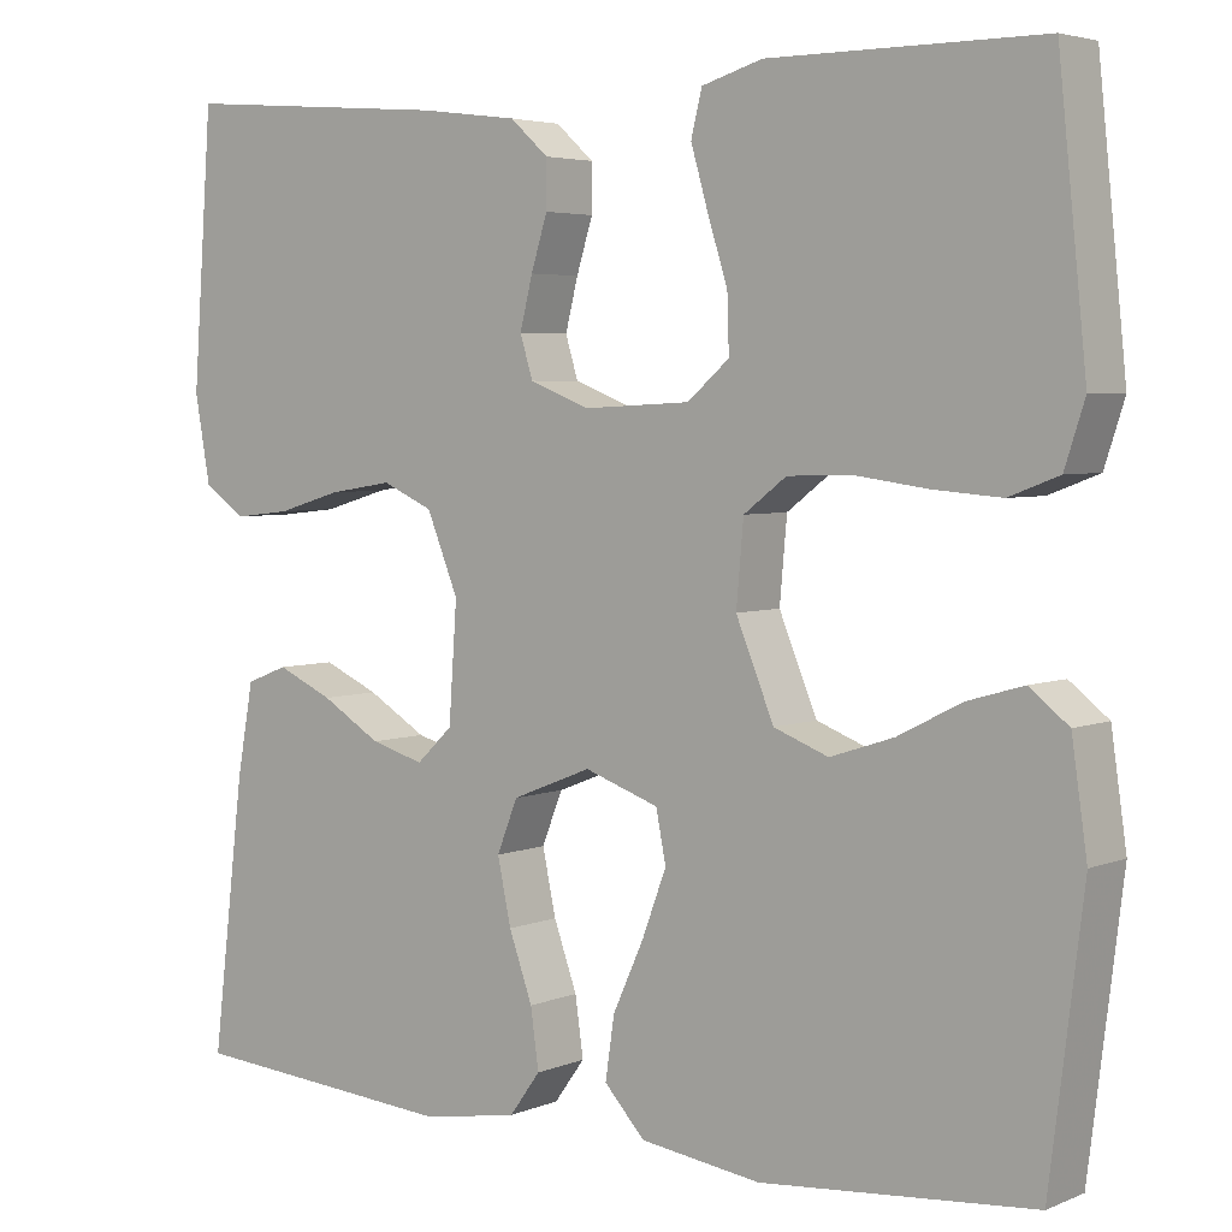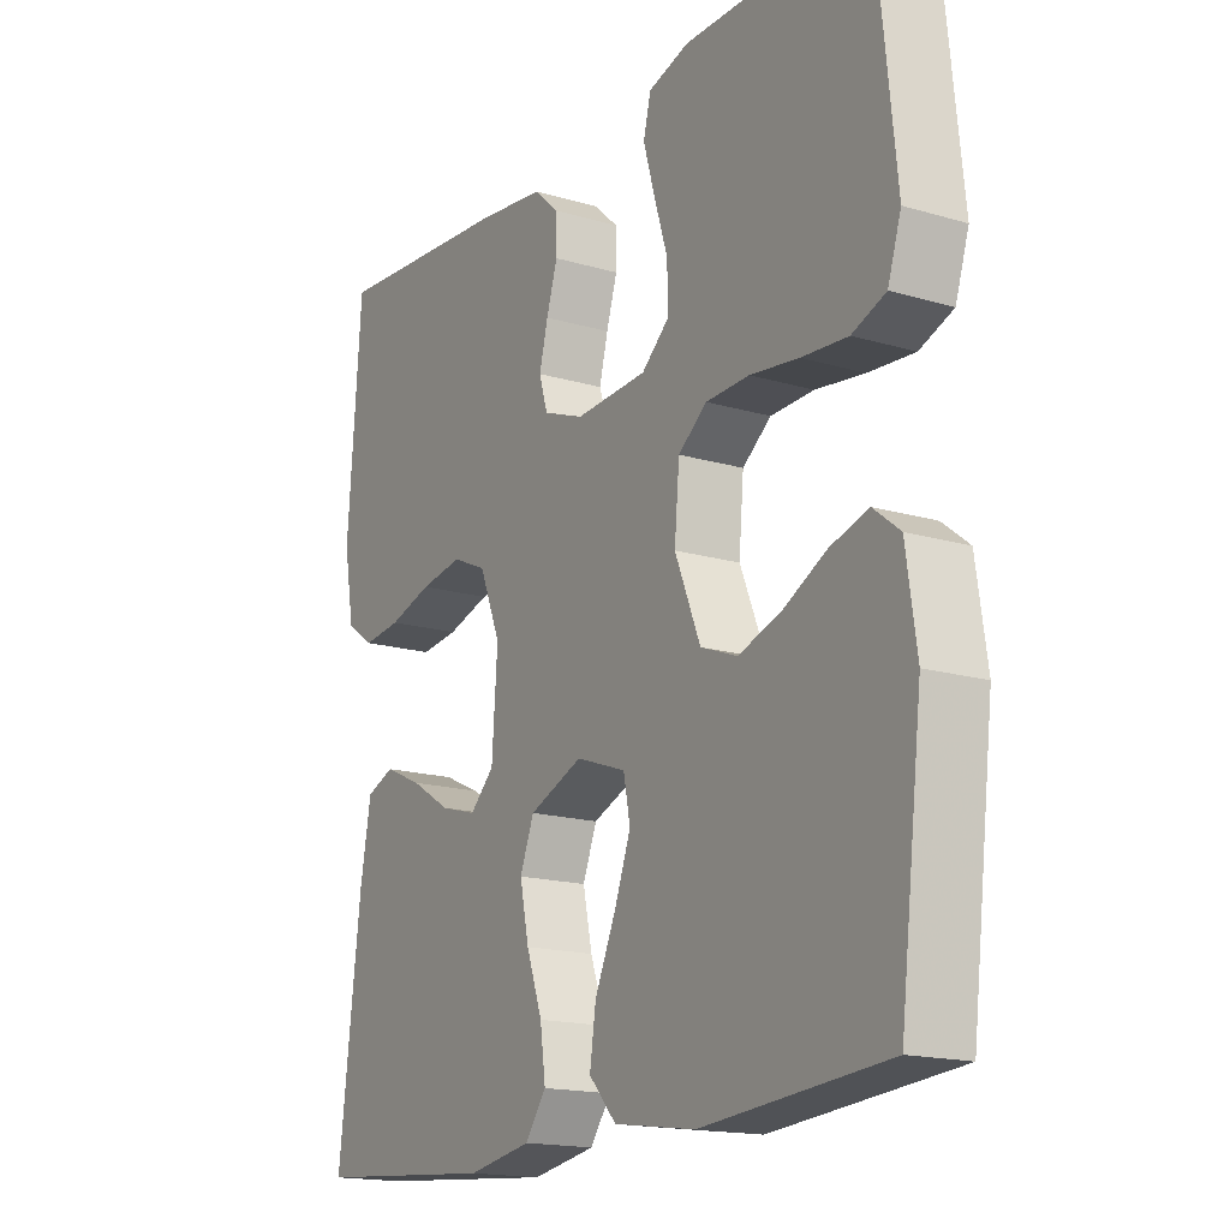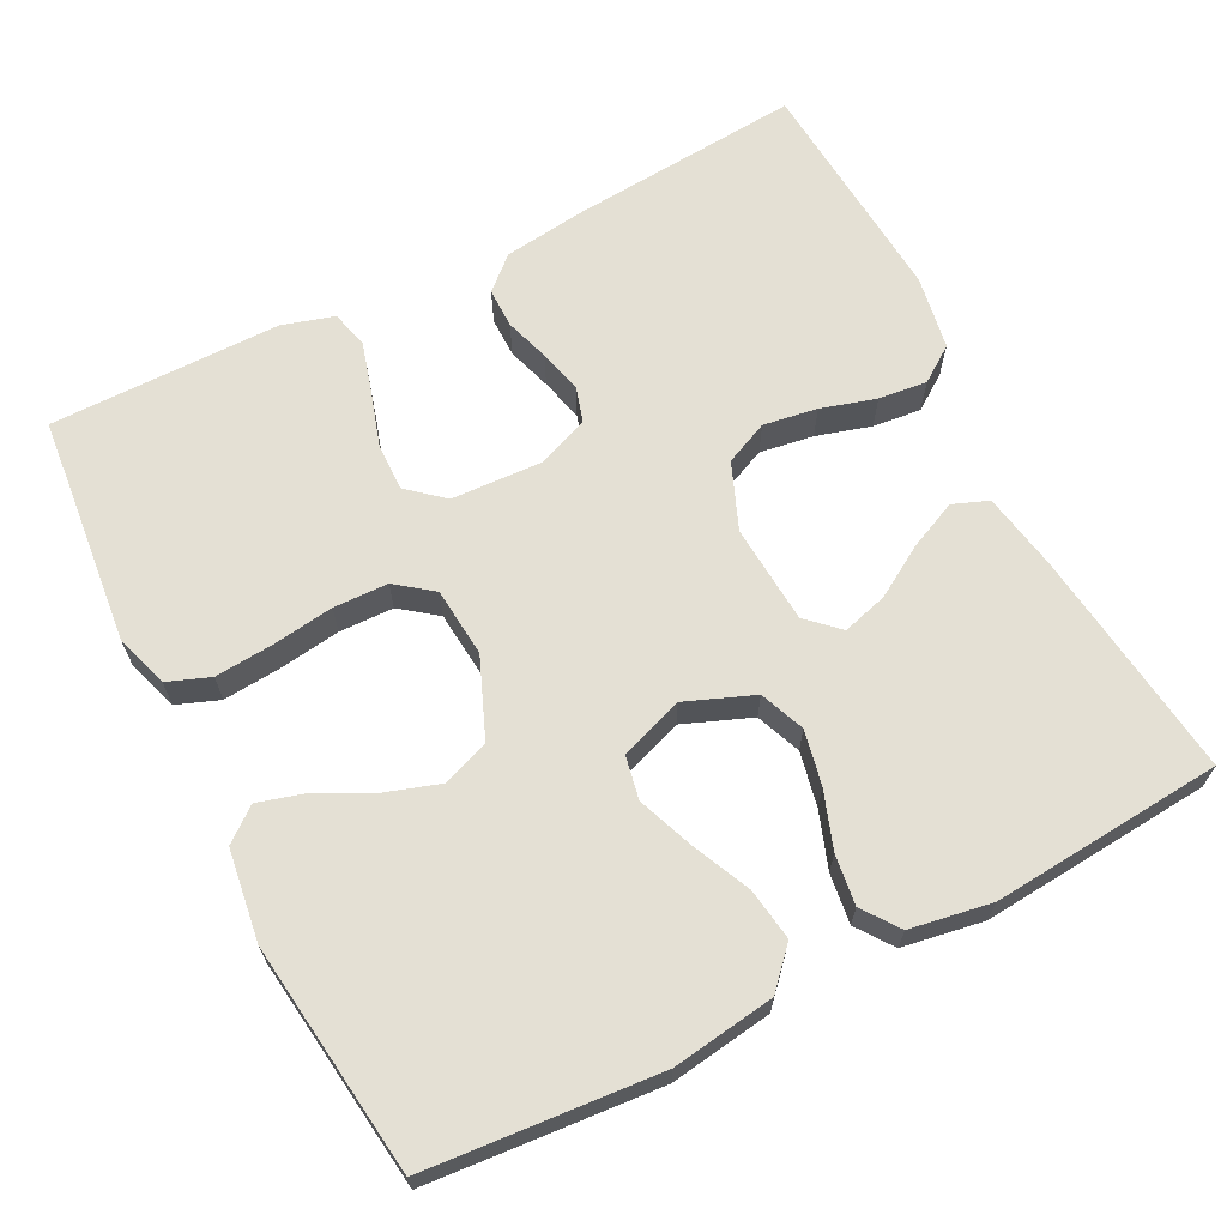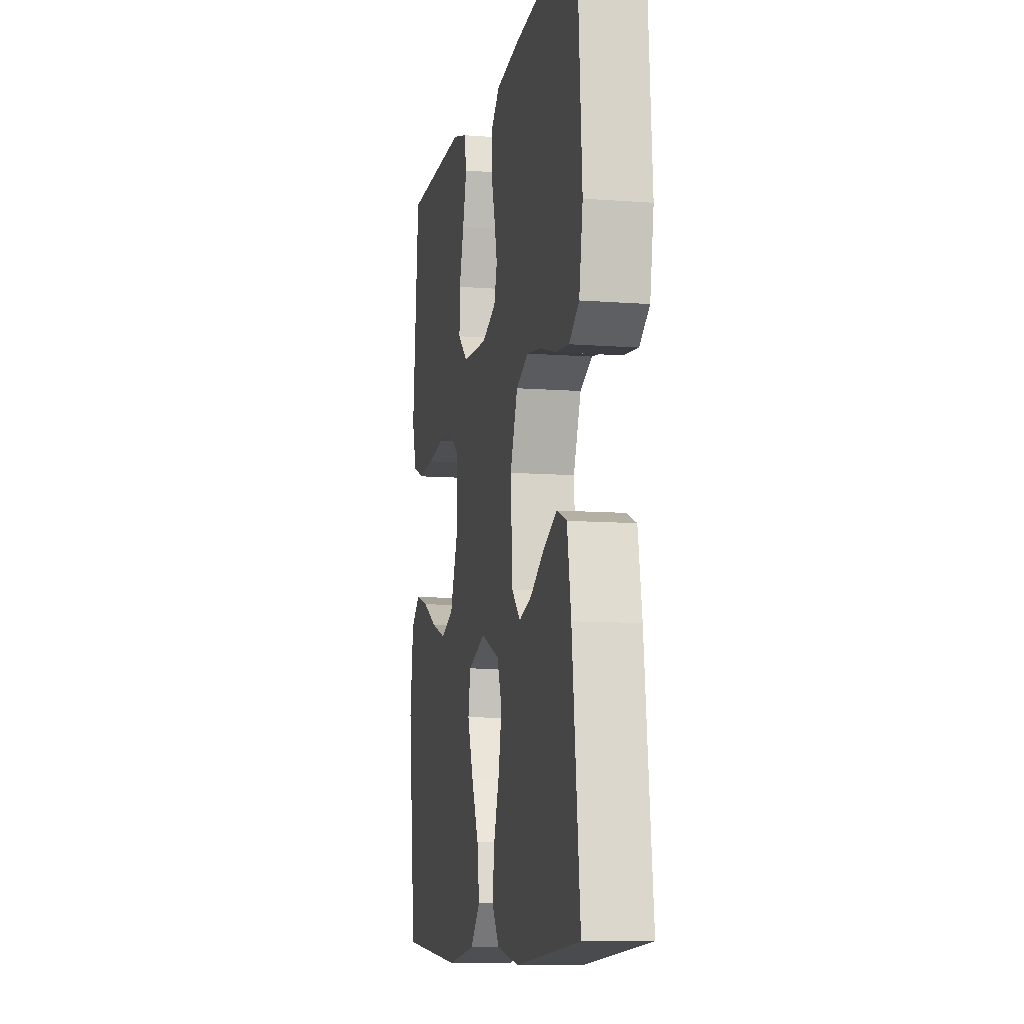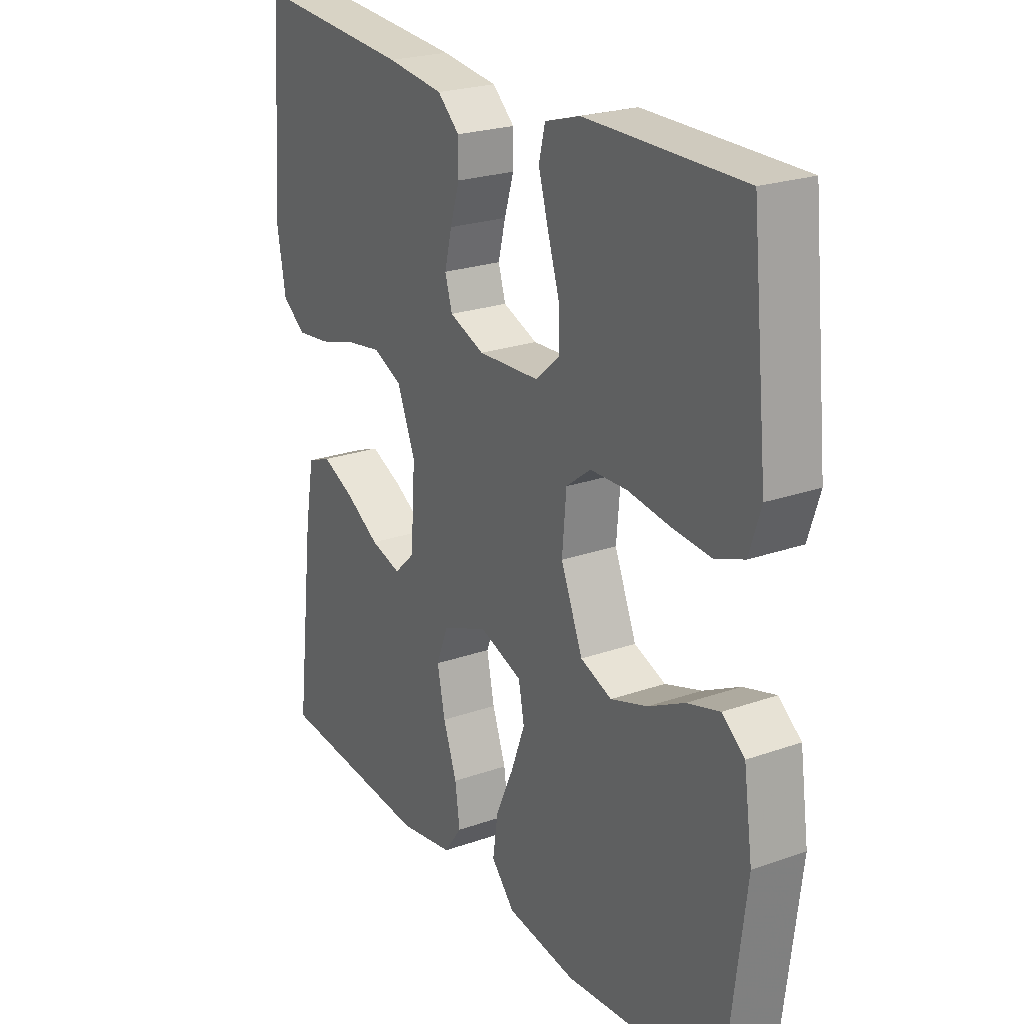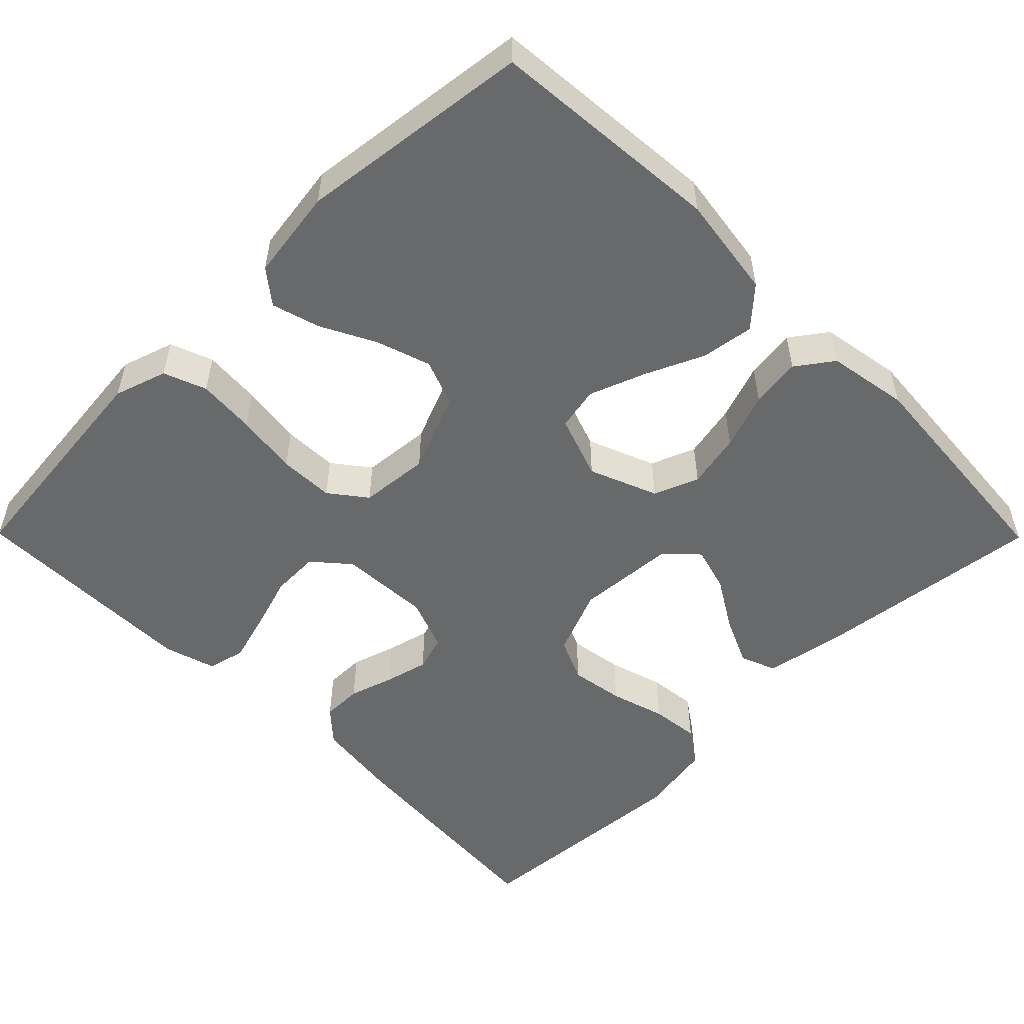
<metadata>
{"format":"obj","ext":"obj","renderer":"f3d","projection":"perspective","resolution":1024,"background":"white","views":[{"elev":4.3,"azim":37.6,"up":"+Z"},{"elev":-16.9,"azim":59.3,"up":"+Z"},{"elev":66.1,"azim":152.8,"up":"+Y"},{"elev":-9.9,"azim":-101.1,"up":"+Z"},{"elev":23.4,"azim":59.3,"up":"+Z"},{"elev":-52.6,"azim":134.7,"up":"+Y"}]}
</metadata>
<code>
v -0.5 0.07 -0.5
v -0.464 0.07 -0.2
v -0.446 0.07 -0.1
v -0.4 0.07 -0.082
v -0.338 0.07 -0.11
v -0.272 0.07 -0.15
v -0.213 0.07 -0.167
v -0.173 0.07 -0.129
v -0.164 0.07 0
v -0.199 0.07 0.086
v -0.255 0.07 0.111
v -0.325 0.07 0.1
v -0.396 0.07 0.079
v -0.459 0.07 0.072
v -0.505 0.07 0.104
v -0.522 0.07 0.2
v -0.5 0.07 0.5
v -0.2 0.07 0.476
v -0.091 0.07 0.462
v -0.049 0.07 0.424
v -0.049 0.07 0.372
v -0.067 0.07 0.314
v -0.081 0.07 0.258
v -0.067 0.07 0.212
v 0 0.07 0.186
v 0.118 0.07 0.192
v 0.164 0.07 0.232
v 0.162 0.07 0.294
v 0.14 0.07 0.364
v 0.121 0.07 0.43
v 0.133 0.07 0.479
v 0.2 0.07 0.499
v 0.5 0.07 0.5
v 0.531 0.07 0.2
v 0.509 0.07 0.132
v 0.454 0.07 0.111
v 0.379 0.07 0.117
v 0.299 0.07 0.128
v 0.228 0.07 0.126
v 0.181 0.07 0.09
v 0.173 0.07 0
v 0.215 0.07 -0.102
v 0.275 0.07 -0.125
v 0.345 0.07 -0.102
v 0.415 0.07 -0.066
v 0.477 0.07 -0.048
v 0.52 0.07 -0.082
v 0.537 0.07 -0.2
v 0.5 0.07 -0.5
v 0.2 0.07 -0.525
v 0.067 0.07 -0.506
v 0.022 0.07 -0.457
v 0.032 0.07 -0.389
v 0.066 0.07 -0.314
v 0.093 0.07 -0.242
v 0.082 0.07 -0.186
v 0 0.07 -0.157
v -0.088 0.07 -0.192
v -0.111 0.07 -0.25
v -0.096 0.07 -0.321
v -0.07 0.07 -0.394
v -0.061 0.07 -0.459
v -0.095 0.07 -0.506
v -0.2 0.07 -0.524
v -0.5 0 -0.5
v -0.464 0 -0.2
v -0.446 0 -0.1
v -0.4 0 -0.082
v -0.338 0 -0.11
v -0.272 0 -0.15
v -0.213 0 -0.167
v -0.173 0 -0.129
v -0.164 0 0
v -0.199 0 0.086
v -0.255 0 0.111
v -0.325 0 0.1
v -0.396 0 0.079
v -0.459 0 0.072
v -0.505 0 0.104
v -0.522 0 0.2
v -0.5 0 0.5
v -0.2 0 0.476
v -0.091 0 0.462
v -0.049 0 0.424
v -0.049 0 0.372
v -0.067 0 0.314
v -0.081 0 0.258
v -0.067 0 0.212
v 0 0 0.186
v 0.118 0 0.192
v 0.164 0 0.232
v 0.162 0 0.294
v 0.14 0 0.364
v 0.121 0 0.43
v 0.133 0 0.479
v 0.2 0 0.499
v 0.5 0 0.5
v 0.531 0 0.2
v 0.509 0 0.132
v 0.454 0 0.111
v 0.379 0 0.117
v 0.299 0 0.128
v 0.228 0 0.126
v 0.181 0 0.09
v 0.173 0 0
v 0.215 0 -0.102
v 0.275 0 -0.125
v 0.345 0 -0.102
v 0.415 0 -0.066
v 0.477 0 -0.048
v 0.52 0 -0.082
v 0.537 0 -0.2
v 0.5 0 -0.5
v 0.2 0 -0.525
v 0.067 0 -0.506
v 0.022 0 -0.457
v 0.032 0 -0.389
v 0.066 0 -0.314
v 0.093 0 -0.242
v 0.082 0 -0.186
v 0 0 -0.157
v -0.088 0 -0.192
v -0.111 0 -0.25
v -0.096 0 -0.321
v -0.07 0 -0.394
v -0.061 0 -0.459
v -0.095 0 -0.506
v -0.2 0 -0.524
f 4 5 6
f 3 4 6
f 2 3 6
f 1 2 6
f 64 1 6
f 63 64 6
f 62 63 6
f 61 62 6
f 60 61 6
f 59 60 6 7
f 58 59 7 8
f 57 58 8 9
f 56 57 9 10
f 52 53 54
f 51 52 54
f 50 51 54
f 49 50 54
f 48 49 54
f 47 48 54
f 46 47 54
f 45 46 54
f 44 45 54
f 43 44 54 55
f 42 43 55 56
f 36 37 38
f 35 36 38
f 34 35 38
f 33 34 38
f 32 33 38
f 31 32 38
f 30 31 38
f 29 30 38
f 28 29 38
f 27 28 38 39
f 26 27 39 40
f 20 21 22
f 19 20 22
f 18 19 22
f 17 18 22
f 16 17 22
f 15 16 22
f 14 15 22
f 13 14 22
f 12 13 22
f 11 12 22 23
f 10 11 23 24
f 10 24 25
f 56 10 25
f 42 56 25
f 41 42 25
f 25 26 40 41
f 70 69 68
f 70 68 67
f 70 67 66
f 70 66 65
f 70 65 128
f 70 128 127
f 70 127 126
f 70 126 125
f 70 125 124
f 71 70 124 123
f 72 71 123 122
f 73 72 122 121
f 74 73 121 120
f 118 117 116
f 118 116 115
f 118 115 114
f 118 114 113
f 118 113 112
f 118 112 111
f 118 111 110
f 118 110 109
f 118 109 108
f 119 118 108 107
f 120 119 107 106
f 102 101 100
f 102 100 99
f 102 99 98
f 102 98 97
f 102 97 96
f 102 96 95
f 102 95 94
f 102 94 93
f 102 93 92
f 103 102 92 91
f 104 103 91 90
f 86 85 84
f 86 84 83
f 86 83 82
f 86 82 81
f 86 81 80
f 86 80 79
f 86 79 78
f 86 78 77
f 86 77 76
f 87 86 76 75
f 88 87 75 74
f 89 88 74
f 89 74 120
f 89 120 106
f 89 106 105
f 105 104 90 89
f 1 65 66 2
f 2 66 67 3
f 3 67 68 4
f 4 68 69 5
f 5 69 70 6
f 6 70 71 7
f 7 71 72 8
f 8 72 73 9
f 9 73 74 10
f 10 74 75 11
f 11 75 76 12
f 12 76 77 13
f 13 77 78 14
f 14 78 79 15
f 15 79 80 16
f 16 80 81 17
f 17 81 82 18
f 18 82 83 19
f 19 83 84 20
f 20 84 85 21
f 21 85 86 22
f 22 86 87 23
f 23 87 88 24
f 24 88 89 25
f 25 89 90 26
f 26 90 91 27
f 27 91 92 28
f 28 92 93 29
f 29 93 94 30
f 30 94 95 31
f 31 95 96 32
f 32 96 97 33
f 33 97 98 34
f 34 98 99 35
f 35 99 100 36
f 36 100 101 37
f 37 101 102 38
f 38 102 103 39
f 39 103 104 40
f 40 104 105 41
f 41 105 106 42
f 42 106 107 43
f 43 107 108 44
f 44 108 109 45
f 45 109 110 46
f 46 110 111 47
f 47 111 112 48
f 48 112 113 49
f 49 113 114 50
f 50 114 115 51
f 51 115 116 52
f 52 116 117 53
f 53 117 118 54
f 54 118 119 55
f 55 119 120 56
f 56 120 121 57
f 57 121 122 58
f 58 122 123 59
f 59 123 124 60
f 60 124 125 61
f 61 125 126 62
f 62 126 127 63
f 63 127 128 64
f 64 128 65 1

</code>
